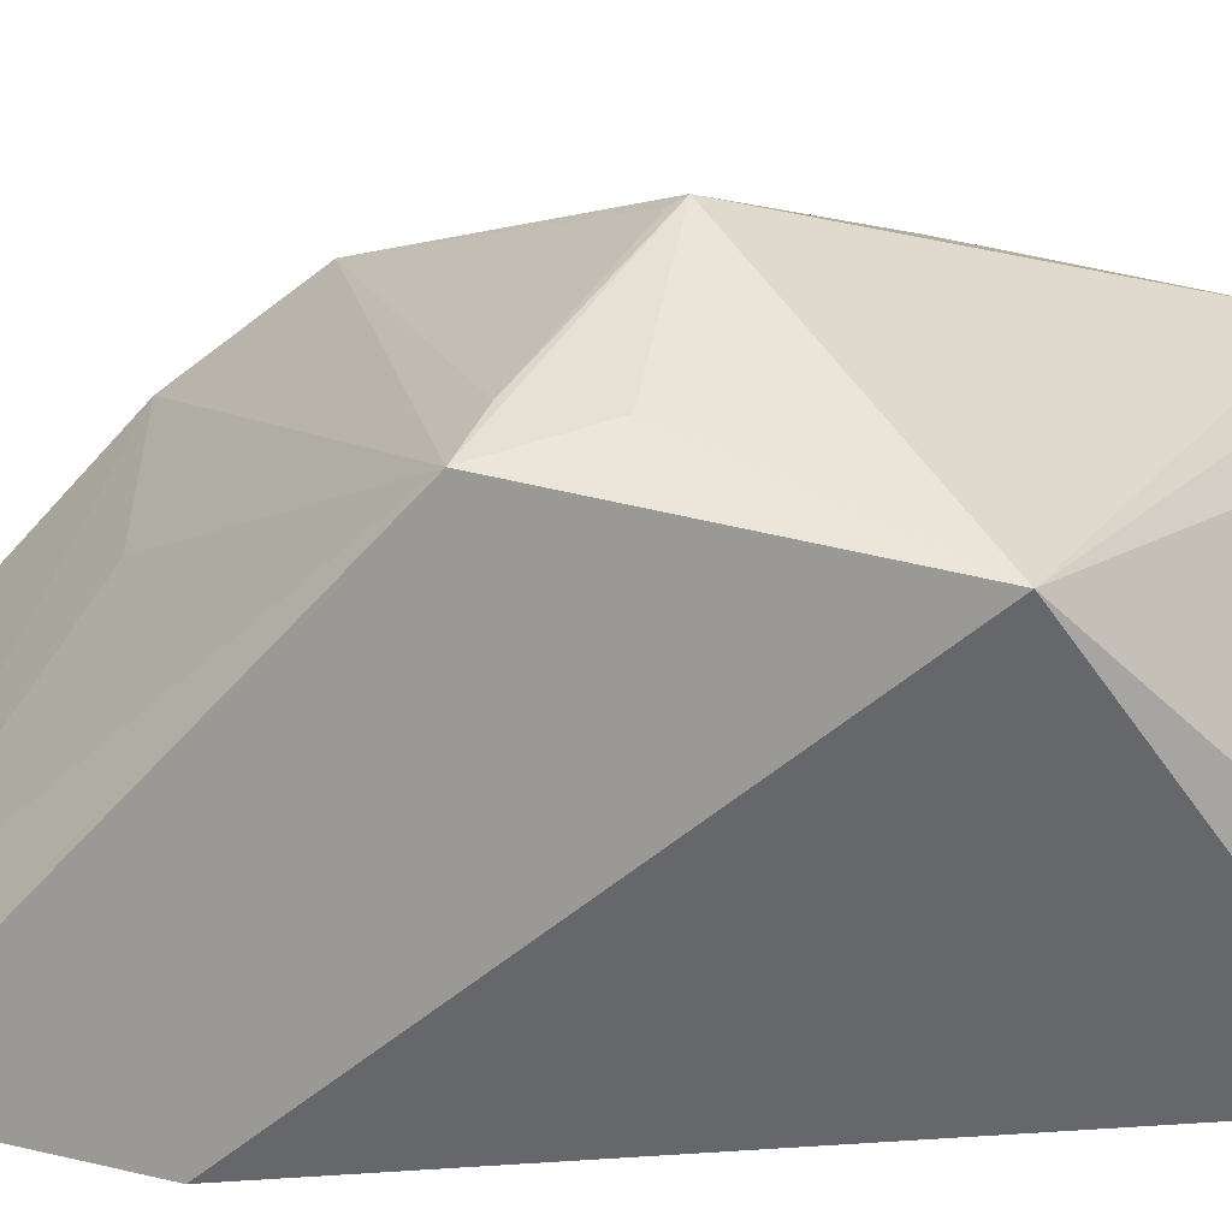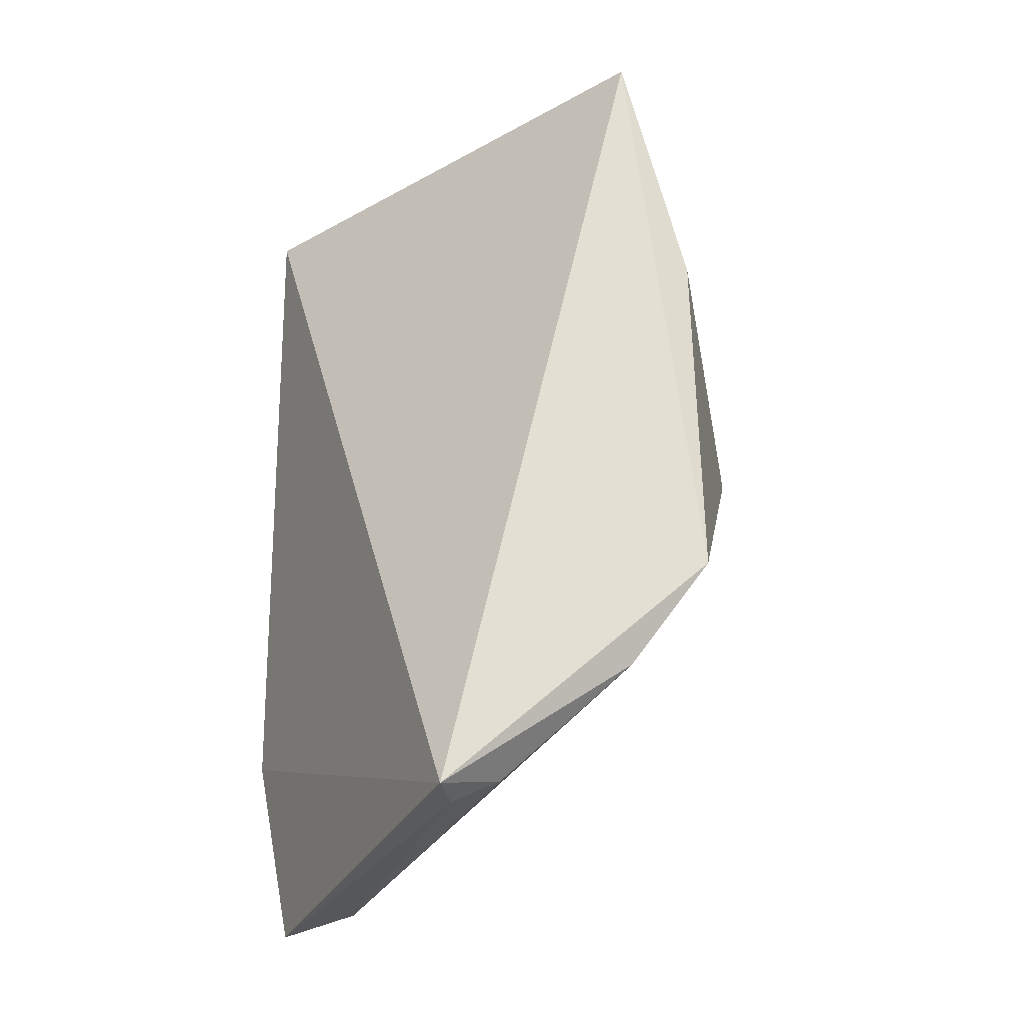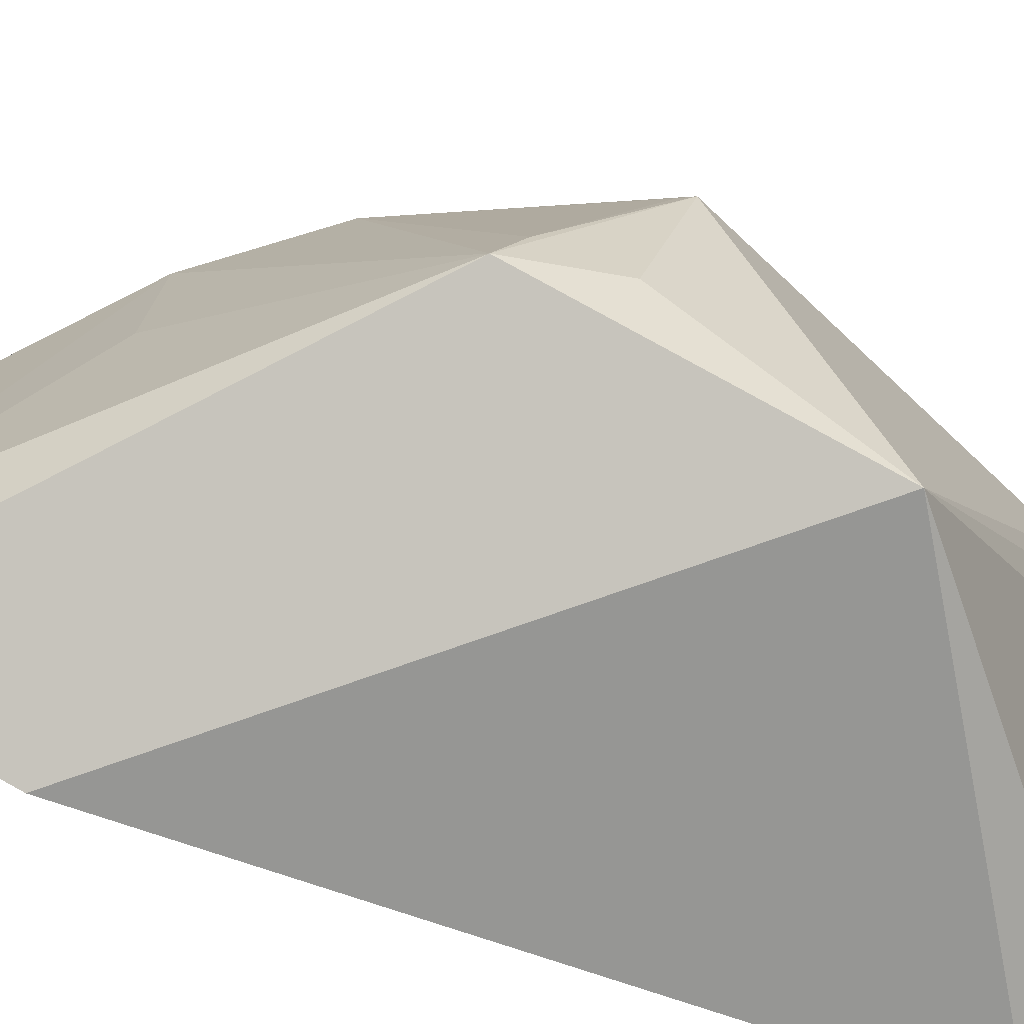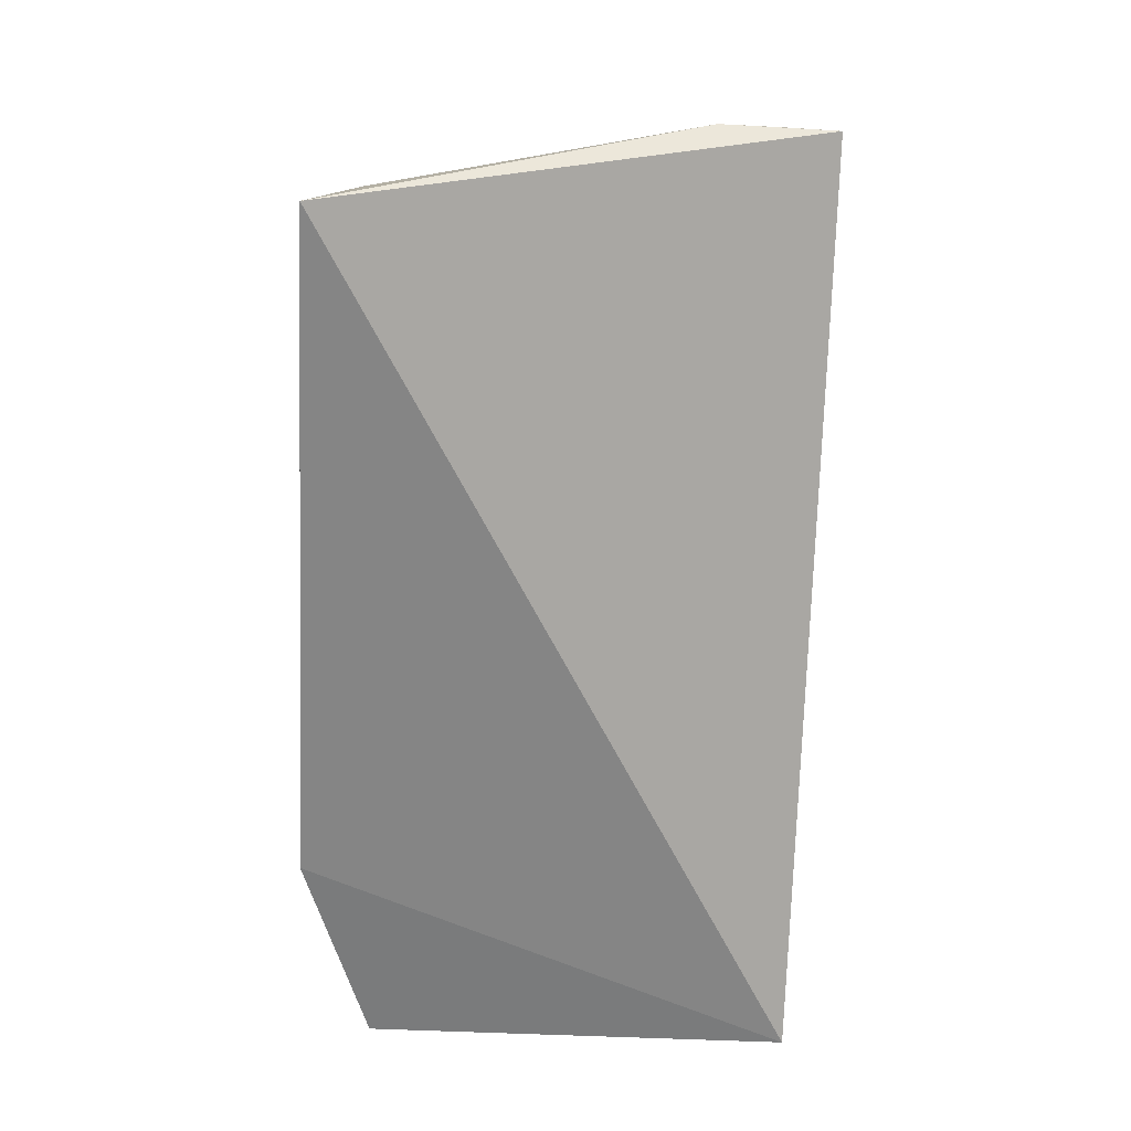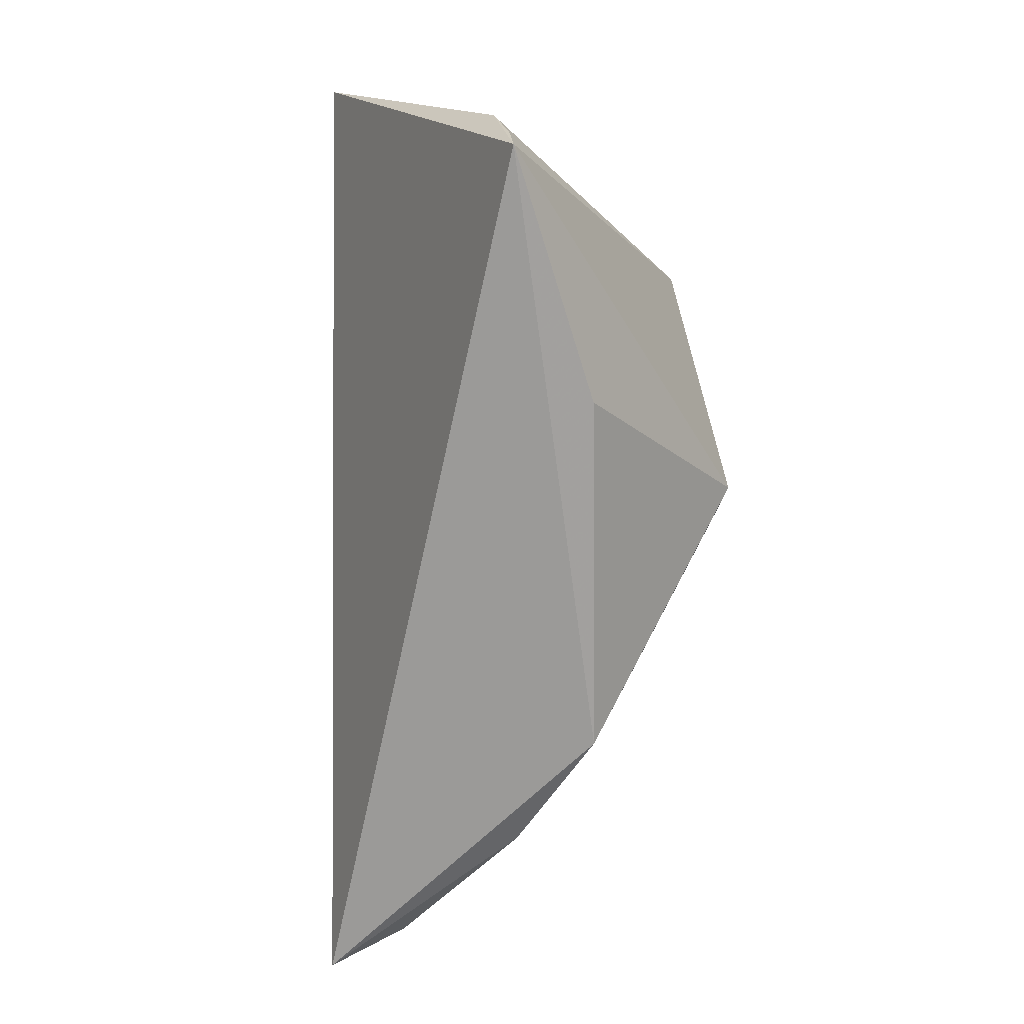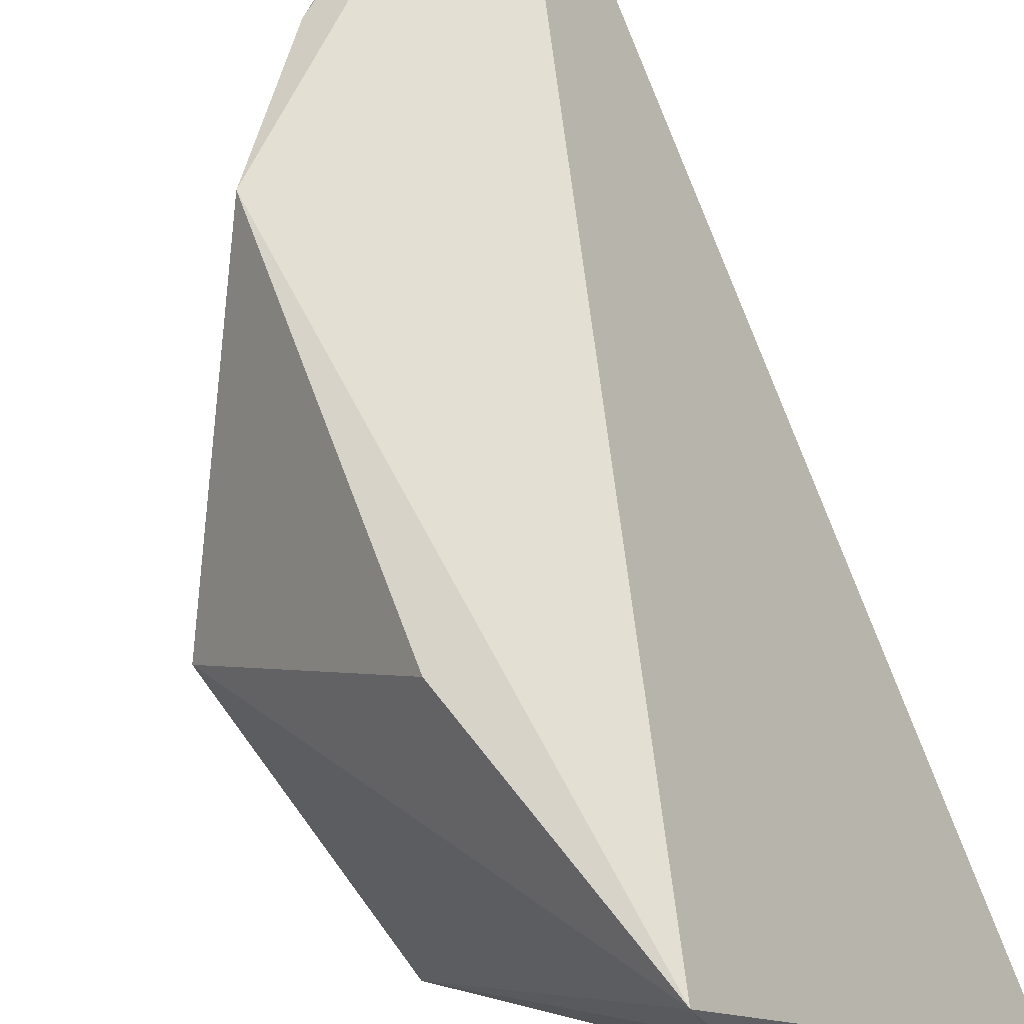
<metadata>
{"format":"obj","ext":"obj","renderer":"f3d","projection":"perspective","resolution":1024,"background":"white","views":[{"elev":-61.2,"azim":-86.7,"up":"+Y"},{"elev":-29.9,"azim":162.1,"up":"+Z"},{"elev":-77.8,"azim":-108.0,"up":"+Y"},{"elev":25.4,"azim":101.9,"up":"+Z"},{"elev":18.7,"azim":-169.3,"up":"+Z"},{"elev":63.3,"azim":-19.1,"up":"+Y"}]}
</metadata>
<code>
v -0.01188 0.0005965 0.07828
v -0.00557 -0.008701 0.07807
v -0.007584 0.0007043 0.05907
v -0.01158 -0.0004927 0.07837
v -0.011 -0.0018 0.07852
v -0.0149 -0.008667 0.06699
v -0.01362 0.0002392 0.06508
v -0.01394 -0.01039 0.07331
v -0.006588 -0.008444 0.05875
v -0.01606 -0.004061 0.06982
v -0.009081 -0.0002596 0.05966
v -0.008553 -0.0084 0.07755
v -0.00602 -0.009644 0.06322
v -0.01515 -0.007574 0.06749
v -0.01351 0.000225 0.0729
v -0.01511 -0.008012 0.06908
v -0.01186 4.679e-05 0.06249
v -0.0078 -0.006985 0.05892
v -0.01595 -0.004127 0.06953
v -0.01147 -0.003847 0.06246
v -0.008056 -0.00013 0.05905
f 1 2 3
f 5 2 1
f 5 1 4
f 7 1 3
f 8 4 1
f 8 5 4
f 10 8 1
f 12 8 2
f 12 2 5
f 12 5 8
f 13 9 3
f 13 3 2
f 13 2 8
f 13 8 6
f 13 6 9
f 14 7 6
f 14 6 10
f 15 10 1
f 15 1 7
f 15 7 10
f 16 10 6
f 16 6 8
f 16 8 10
f 17 7 3
f 17 3 11
f 17 6 7
f 18 9 6
f 18 17 11
f 19 14 10
f 19 10 7
f 19 7 14
f 20 18 6
f 20 6 17
f 20 17 18
f 21 18 11
f 21 11 3
f 21 3 9
f 21 9 18

</code>
